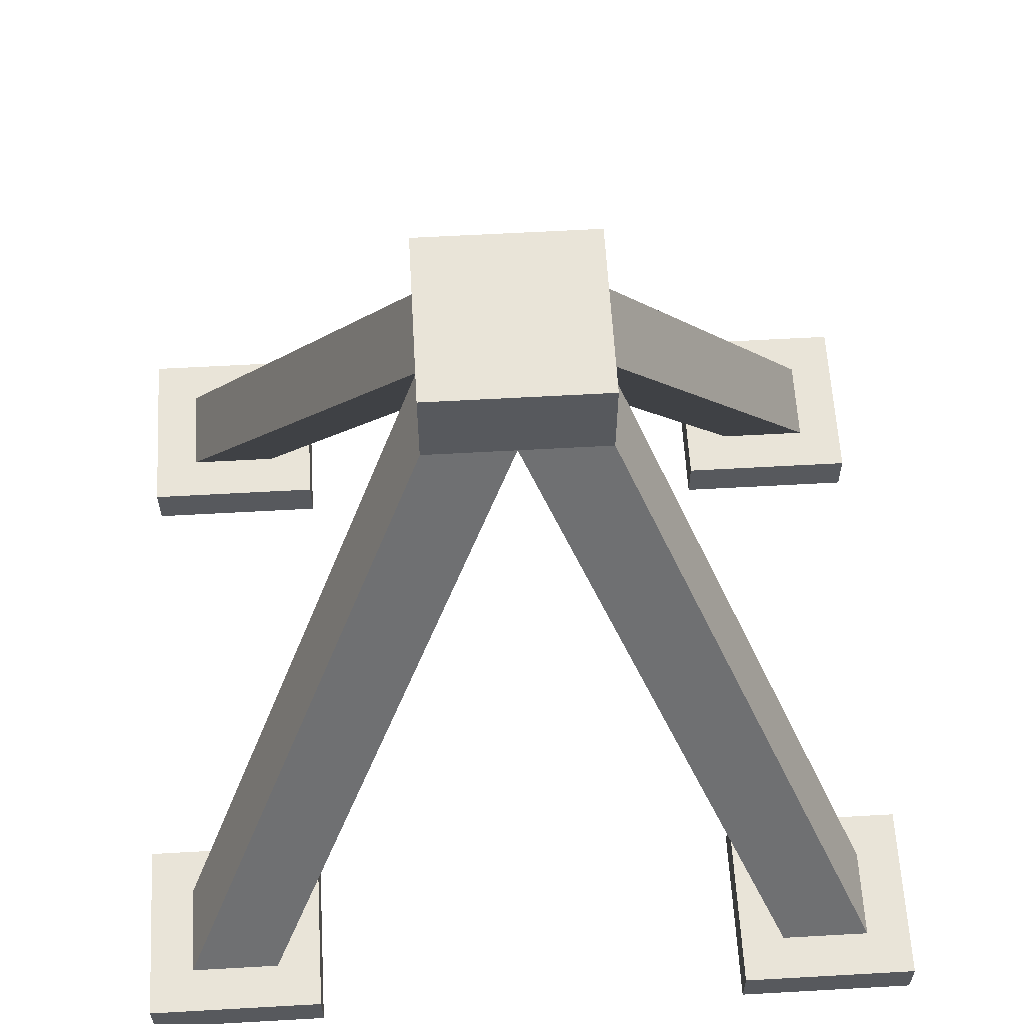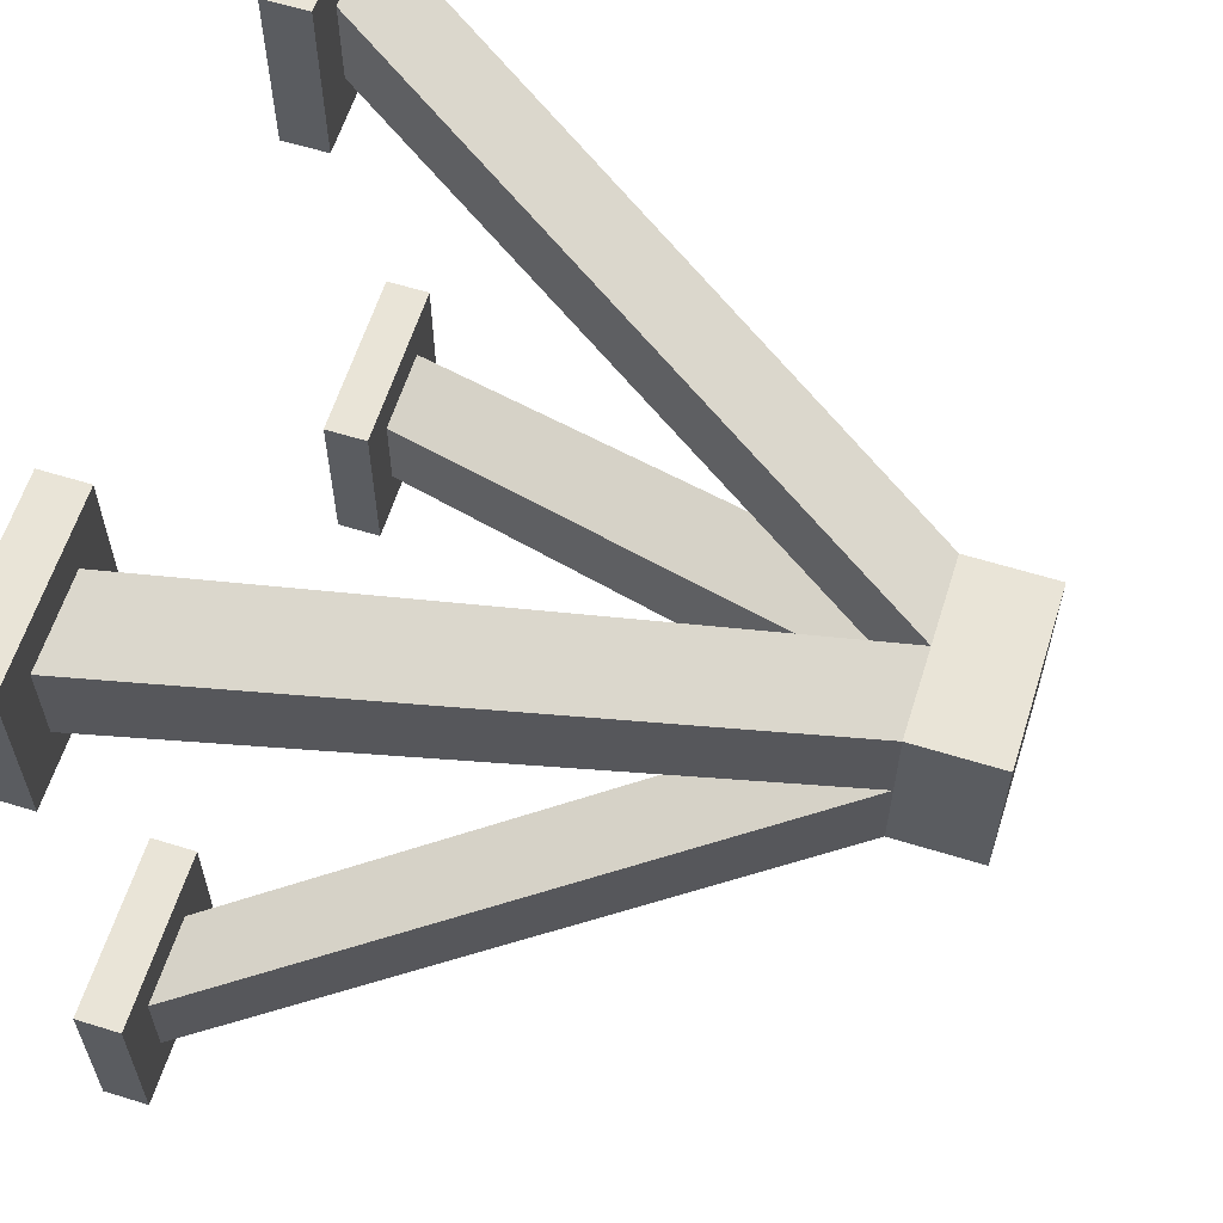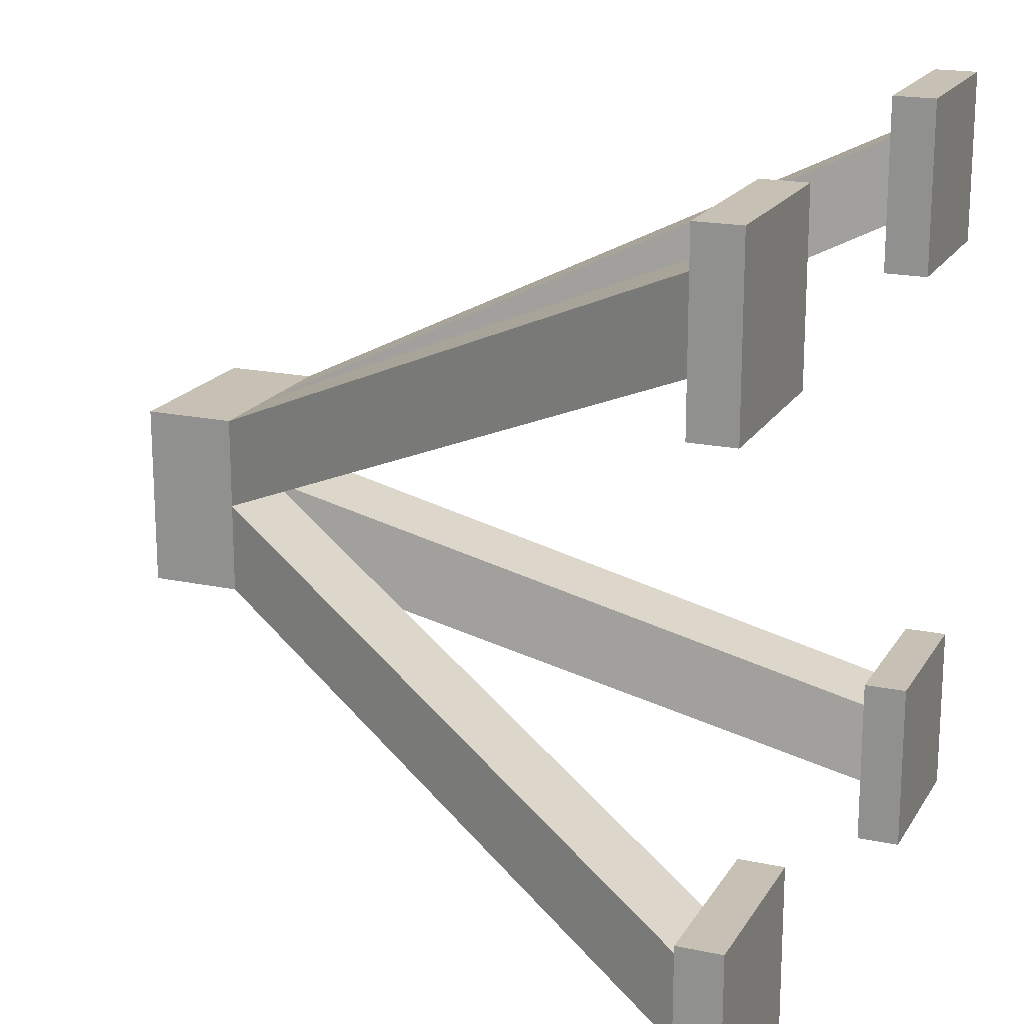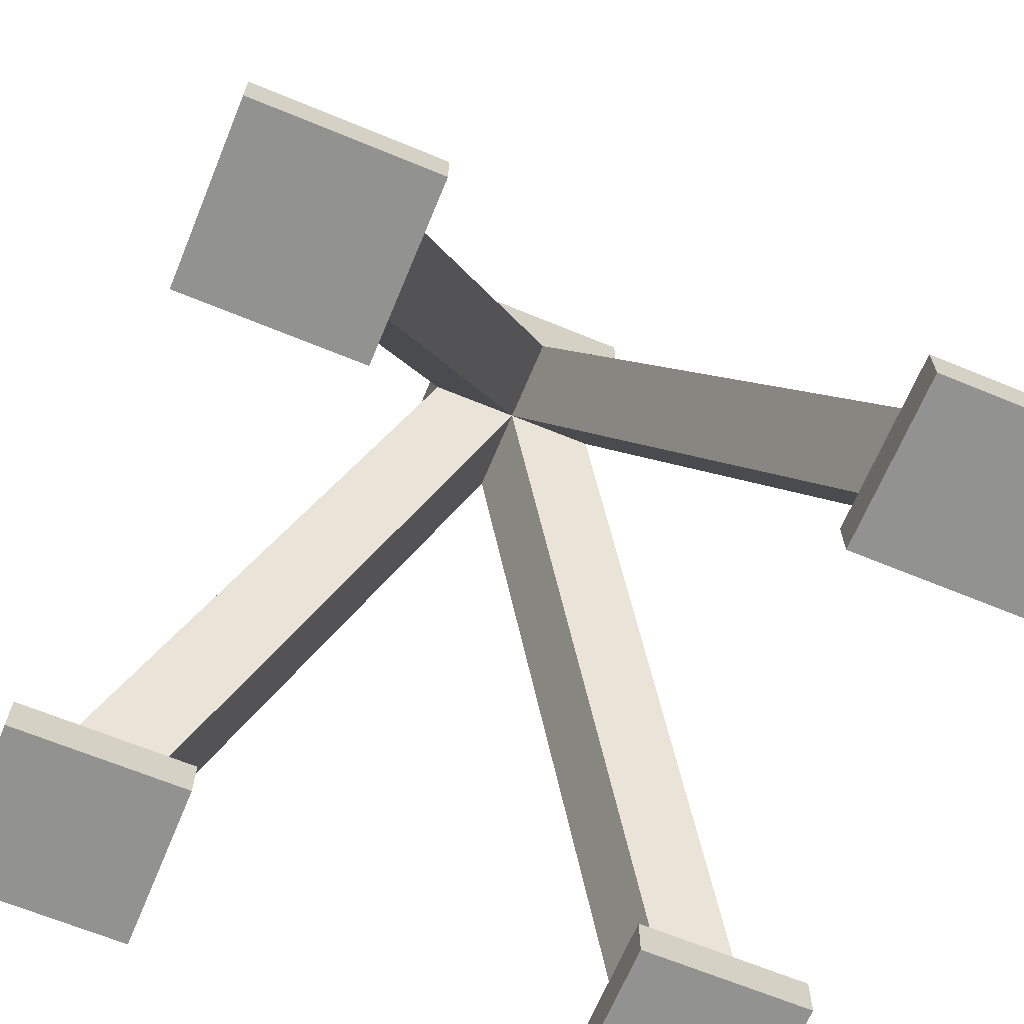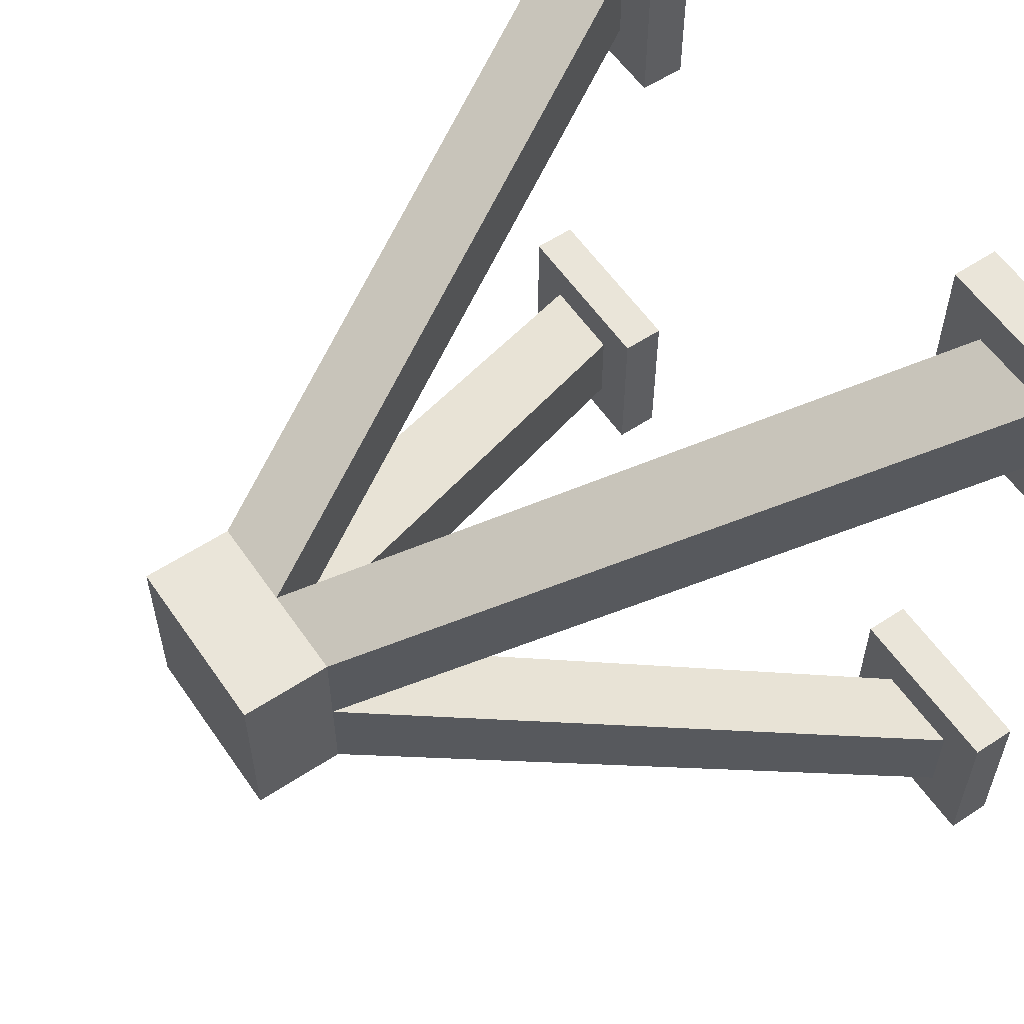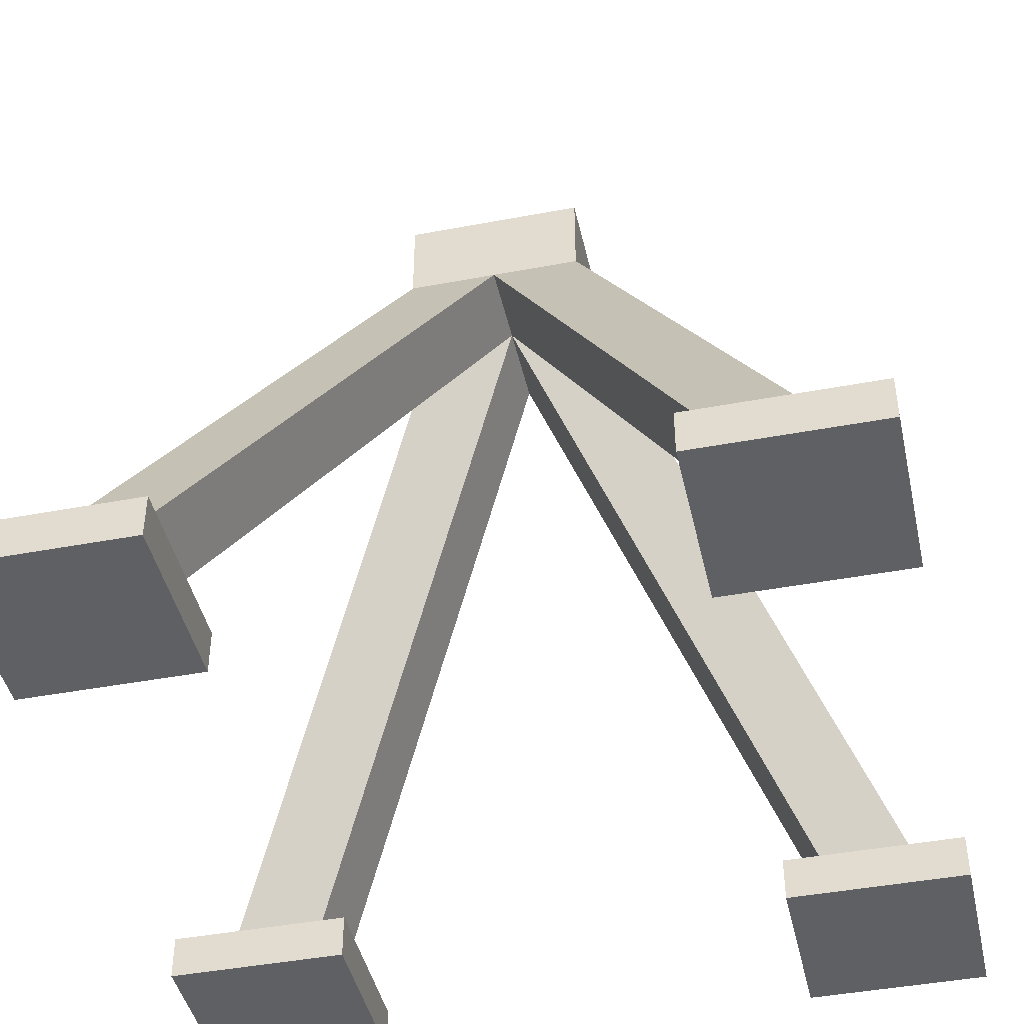
<metadata>
{"format":"obj","ext":"obj","renderer":"f3d","projection":"perspective","resolution":1024,"background":"white","views":[{"elev":60.1,"azim":-3.3,"up":"+Y"},{"elev":61.2,"azim":107.5,"up":"+Z"},{"elev":18.6,"azim":-67.8,"up":"+Z"},{"elev":-66.3,"azim":67.5,"up":"+Y"},{"elev":58.0,"azim":-124.3,"up":"+Z"},{"elev":-43.9,"azim":12.5,"up":"+Y"}]}
</metadata>
<code>
o Grid.001_Grid.003
v -0.5 0.0625 0.5
v -0.375 0.0625 0.5
v 0.375 0.0625 0.5
v 0.5 0.0625 0.5
v -0.5 0.0625 0.375
v -0.375 0.0625 0.375
v 0.375 0.0625 0.375
v 0.5 0.0625 0.375
v -0.125 0.875 0.125
v 0 0.875 0.125
v 0.125 0.875 0.125
v -0.125 0.875 0
v 0 0.875 0
v 0.125 0.875 0
v -0.125 0.875 -0.125
v 0 0.875 -0.125
v 0.125 0.875 -0.125
v -0.5 0.0625 -0.375
v -0.375 0.0625 -0.375
v 0.375 0.0625 -0.375
v 0.5 0.0625 -0.375
v -0.5 0.0625 -0.5
v -0.375 0.0625 -0.5
v 0.375 0.0625 -0.5
v 0.5 0.0625 -0.5
v -0.5625 0.0625 0.3125
v -0.5625 0.0625 0.5625
v -0.3125 0.0625 0.5625
v -0.3125 0.0625 0.3125
v 0.3125 0.0625 0.5625
v 0.3125 0.0625 0.3125
v 0.5625 0.0625 0.5625
v 0.5625 0.0625 0.3125
v -0.3125 0.0625 -0.3125
v -0.5625 0.0625 -0.3125
v 0.5625 0.0625 -0.3125
v 0.3125 0.0625 -0.3125
v -0.5625 0.0625 -0.5625
v -0.3125 0.0625 -0.5625
v 0.3125 0.0625 -0.5625
v 0.5625 0.0625 -0.5625
v -0.5625 0 0.3125
v -0.5625 0 0.5625
v -0.3125 0 0.5625
v -0.3125 0 0.3125
v 0.3125 0 0.5625
v 0.3125 0 0.3125
v 0.5625 0 0.5625
v 0.5625 0 0.3125
v -0.3125 0 -0.3125
v -0.5625 0 -0.3125
v 0.5625 0 -0.3125
v 0.3125 0 -0.3125
v -0.5625 0 -0.5625
v -0.3125 0 -0.5625
v 0.3125 0 -0.5625
v 0.5625 0 -0.5625
v -0.125 1 0.125
v -0.125 1 -0.125
v 0.125 1 0.125
v 0.125 1 -0.125
f 22 38 35
f 5 26 27
f 2 10 9
f 6 5 12
f 10 2 6
f 15 22 18
f 15 16 23
f 20 37 36
f 19 23 16
f 19 13 12
f 17 14 21
f 14 13 20
f 17 25 24
f 20 13 16
f 8 33 31
f 5 1 9
f 7 3 10
f 7 13 14
f 8 14 11
f 3 4 11
f 27 43 44
f 35 51 50
f 41 57 56
f 26 42 43
f 21 36 41
f 1 27 28
f 19 34 39
f 25 41 40
f 2 28 29
f 23 39 38
f 6 29 26
f 7 31 30
f 3 30 32
f 18 35 34
f 4 32 33
f 24 40 37
f 42 45 44
f 47 49 48
f 54 55 50
f 56 57 52
f 37 53 52
f 28 44 45
f 38 54 51
f 29 45 42
f 34 50 55
f 31 47 46
f 39 55 54
f 30 46 48
f 40 56 53
f 32 48 49
f 36 52 57
f 33 49 47
f 59 61 16
f 59 15 12
f 60 58 10
f 60 61 59
f 14 17 61
f 18 22 35
f 1 5 27
f 1 2 9
f 13 6 12
f 13 10 6
f 12 15 18
f 22 15 23
f 21 20 36
f 13 19 16
f 18 19 12
f 25 17 21
f 21 14 20
f 16 17 24
f 24 20 16
f 7 8 31
f 12 5 9
f 13 7 10
f 8 7 14
f 4 8 11
f 10 3 11
f 28 27 44
f 34 35 50
f 40 41 56
f 27 26 43
f 25 21 41
f 2 1 28
f 23 19 39
f 24 25 40
f 6 2 29
f 22 23 38
f 5 6 26
f 3 7 30
f 4 3 32
f 19 18 34
f 8 4 33
f 20 24 37
f 43 42 44
f 46 47 48
f 51 54 50
f 53 56 52
f 36 37 52
f 29 28 45
f 35 38 51
f 26 29 42
f 39 34 55
f 30 31 46
f 38 39 54
f 32 30 48
f 37 40 53
f 33 32 49
f 41 36 57
f 31 33 47
f 17 16 61
f 15 59 16
f 12 9 58
f 58 59 12
f 9 10 58
f 11 60 10
f 58 60 59
f 61 60 14
f 11 14 60

</code>
